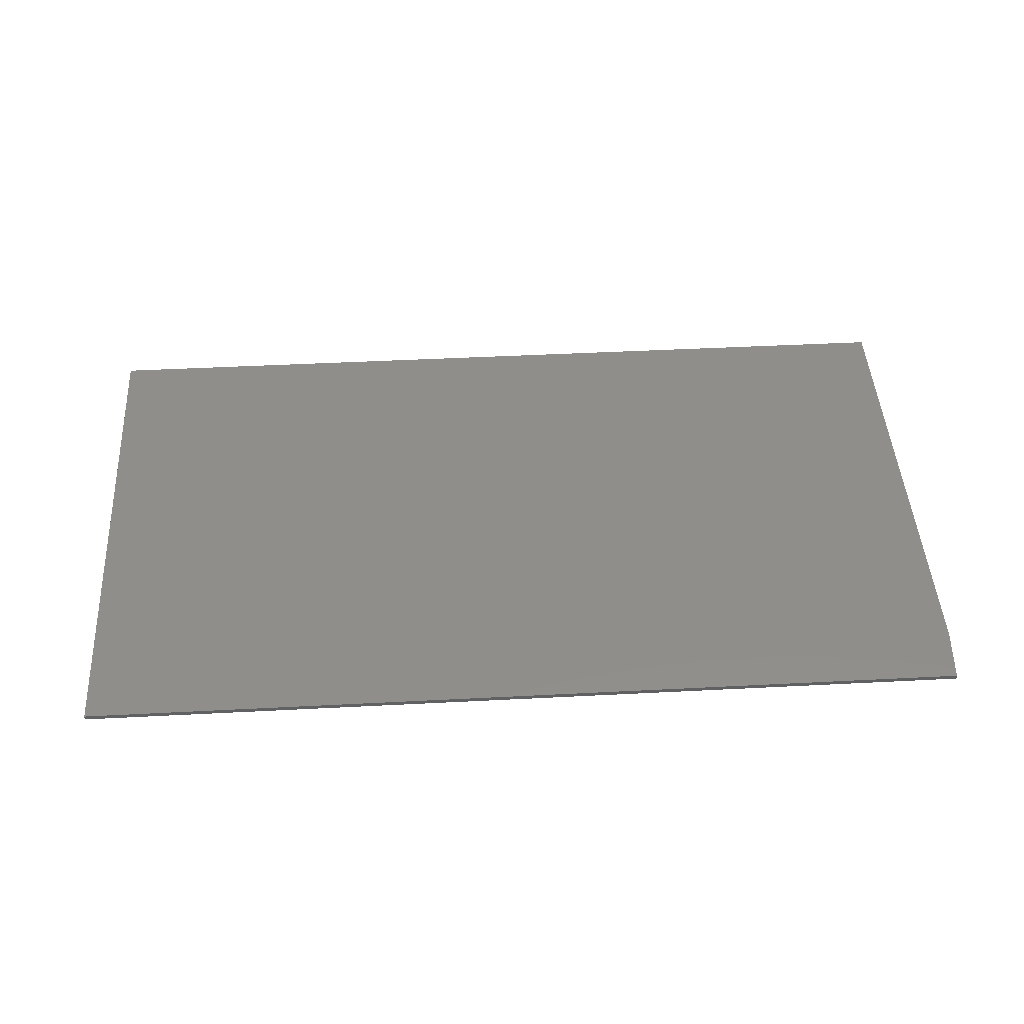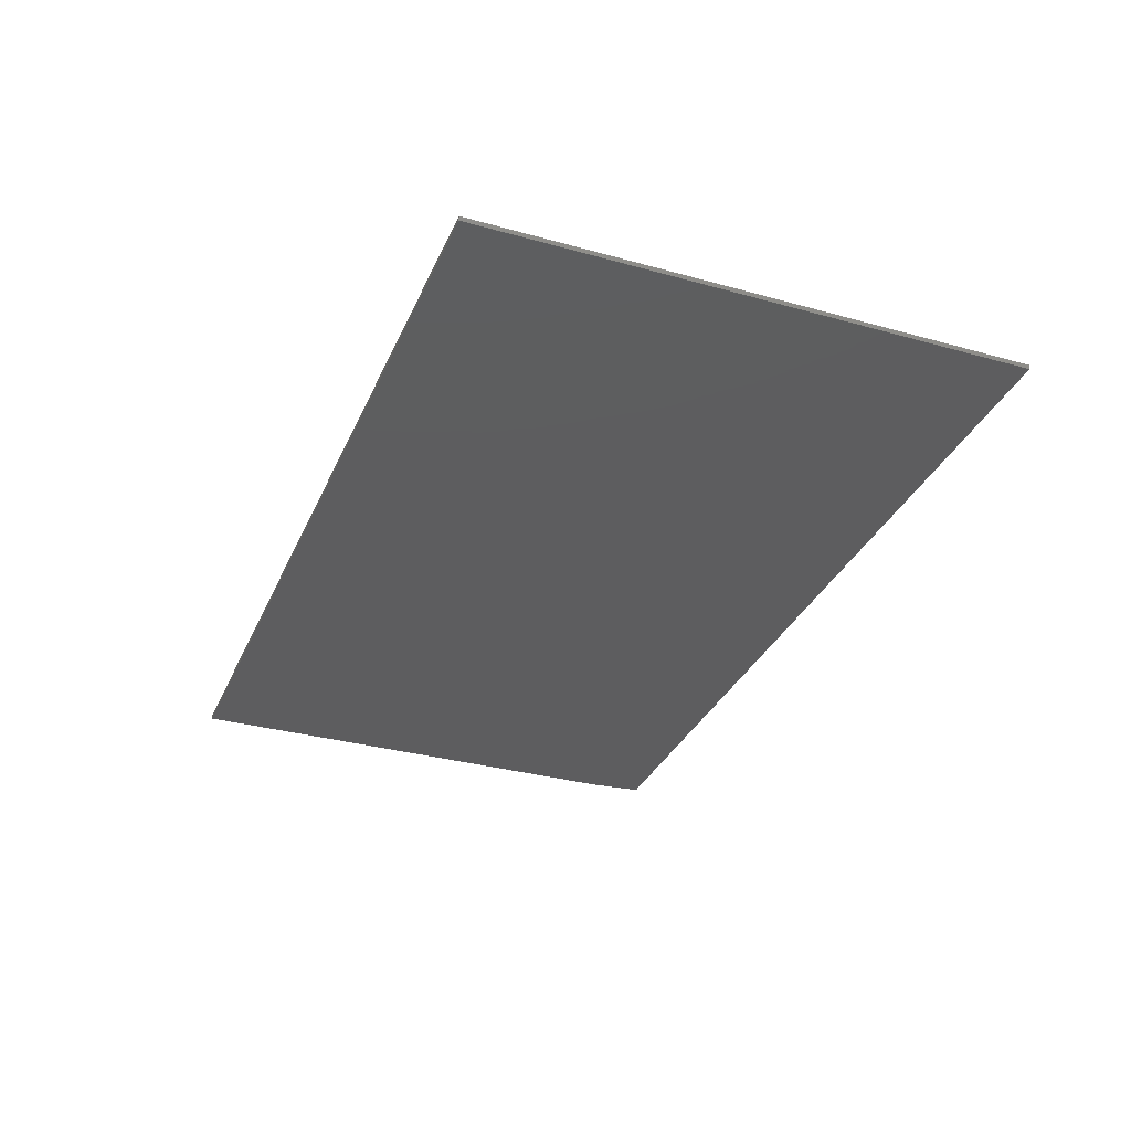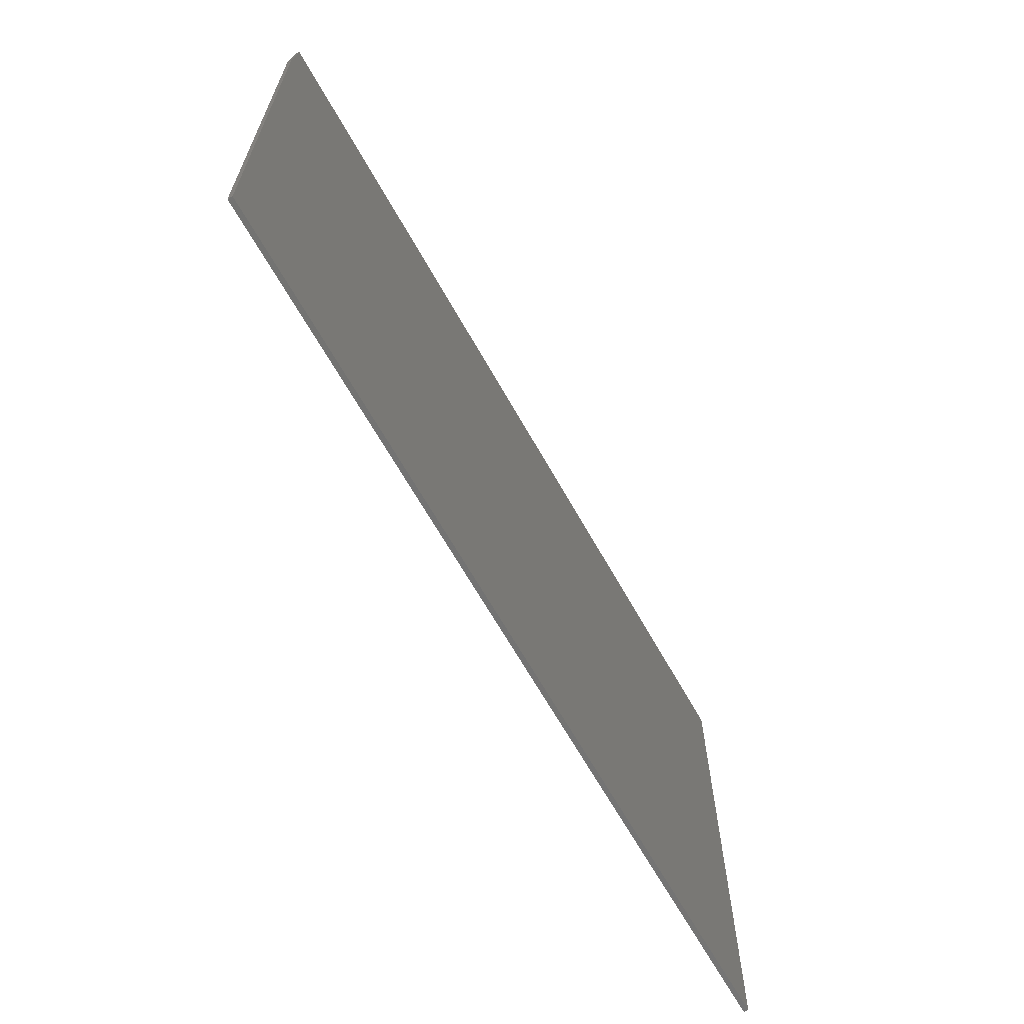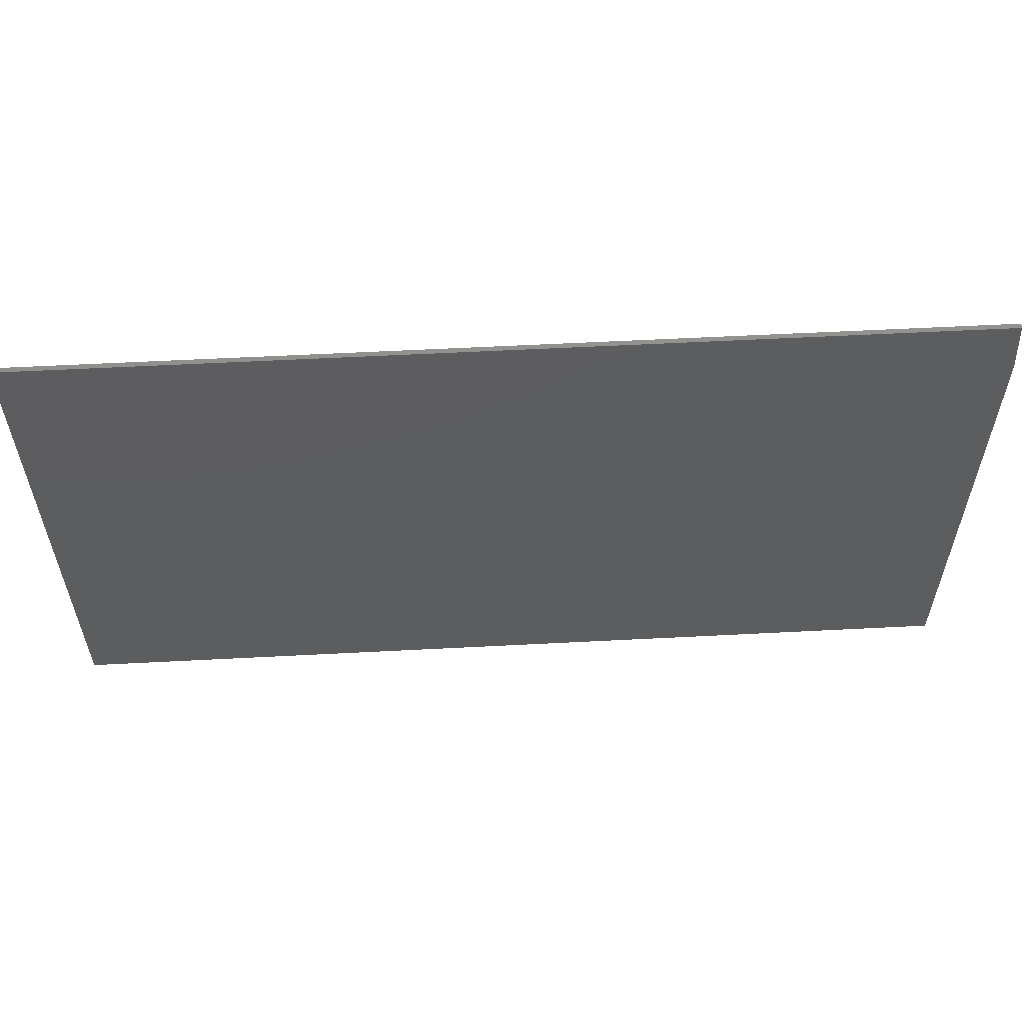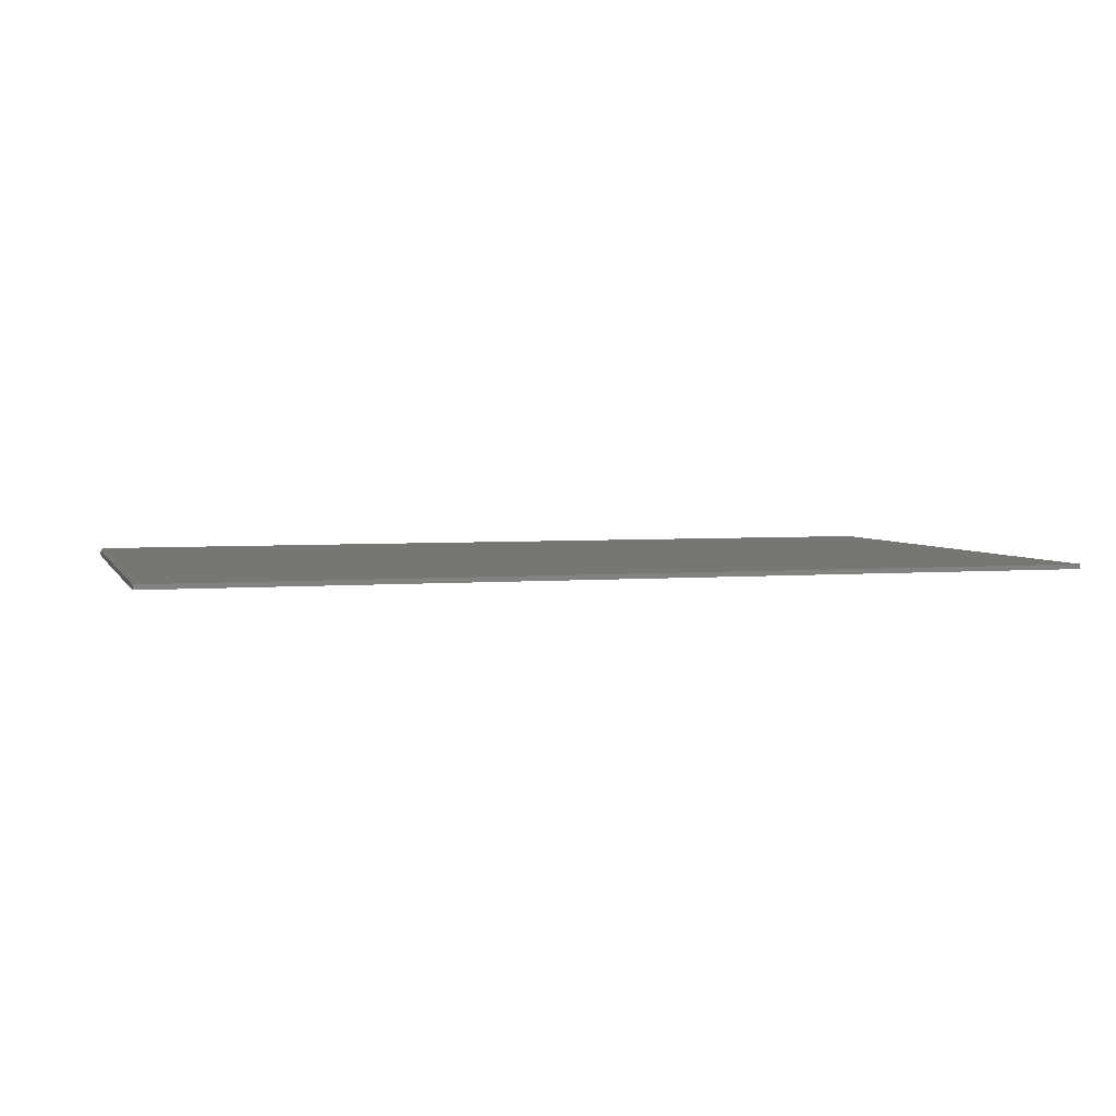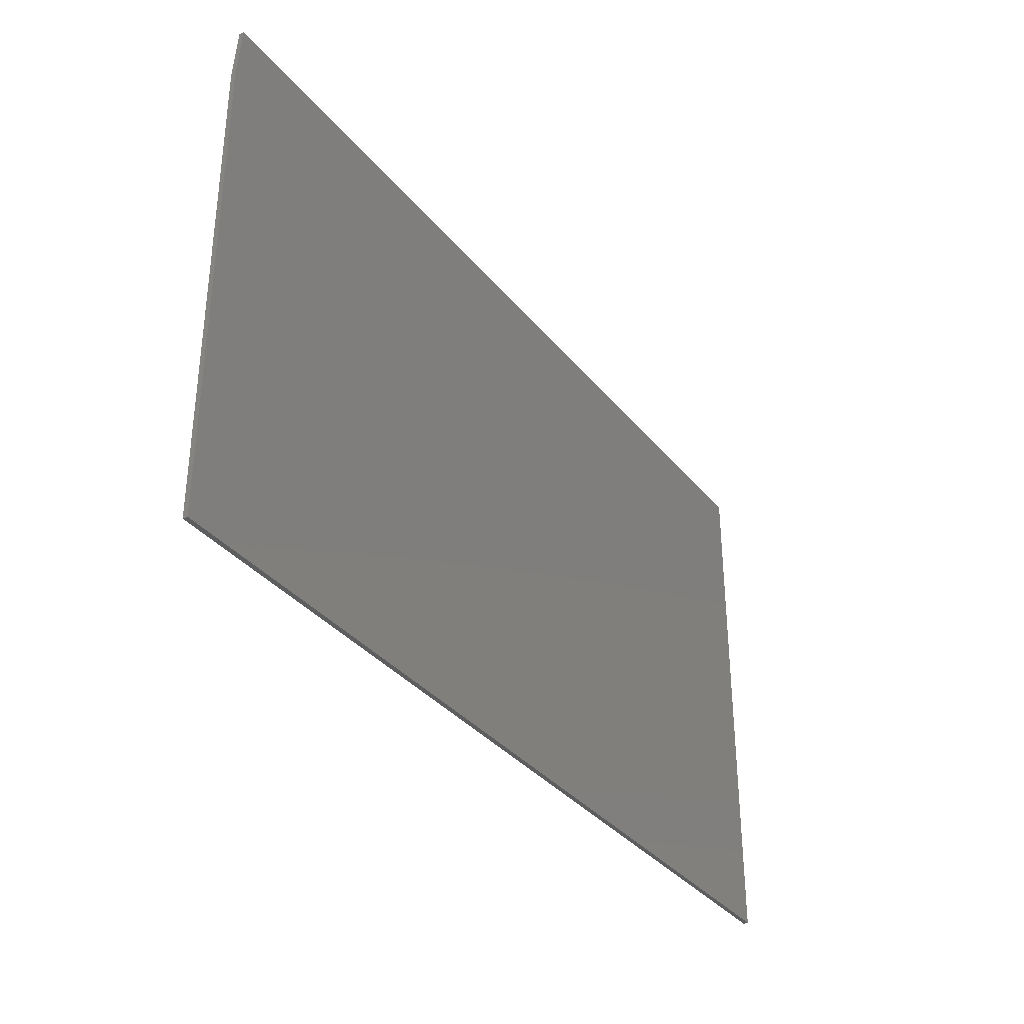
<metadata>
{"format":"stl","ext":"stl","renderer":"f3d","projection":"perspective","resolution":1024,"background":"white","views":[{"elev":45.8,"azim":176.6,"up":"+Z"},{"elev":-32.7,"azim":68.9,"up":"+Z"},{"elev":-65.1,"azim":-60.8,"up":"+Y"},{"elev":57.6,"azim":176.9,"up":"+Y"},{"elev":3.7,"azim":-16.3,"up":"+Z"},{"elev":-34.6,"azim":-56.9,"up":"+Y"}]}
</metadata>
<code>
# stl→obj: 10 verts, 16 faces
v -0.7344 -0.4297 0.007812
v 0.75 -0.4297 0.007812
v -0.7344 0.3516 0.007812
v 0.75 0.4453 0.007812
v -0.7266 0.4453 0.007812
v -0.7266 0.4453 0
v 0.75 0.4453 0
v -0.7344 0.3516 0
v 0.75 -0.4297 0
v -0.7344 -0.4297 0
f 1 2 3
f 3 2 4
f 3 4 5
f 6 7 8
f 8 7 9
f 8 9 10
f 3 8 1
f 1 8 10
f 4 7 5
f 5 7 6
f 3 5 8
f 8 5 6
f 2 9 4
f 4 9 7
f 1 10 2
f 2 10 9

</code>
